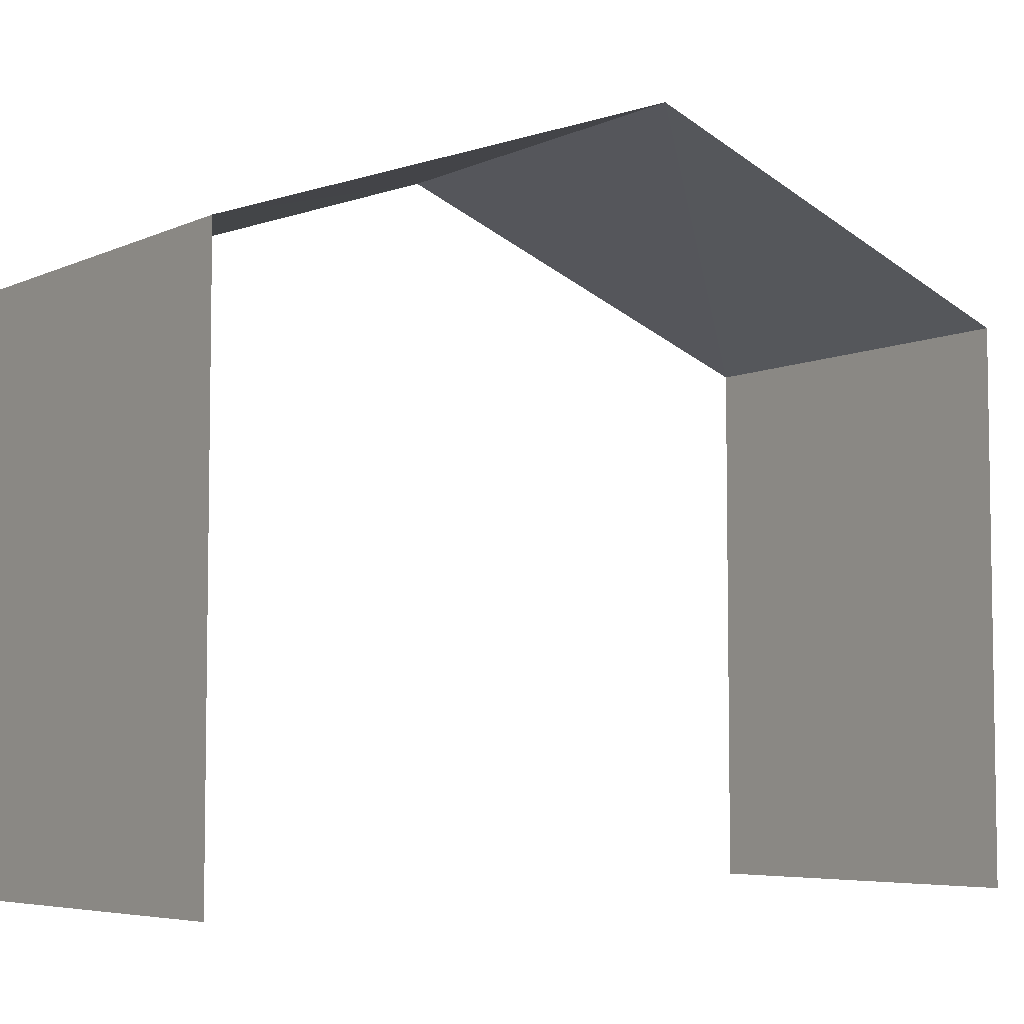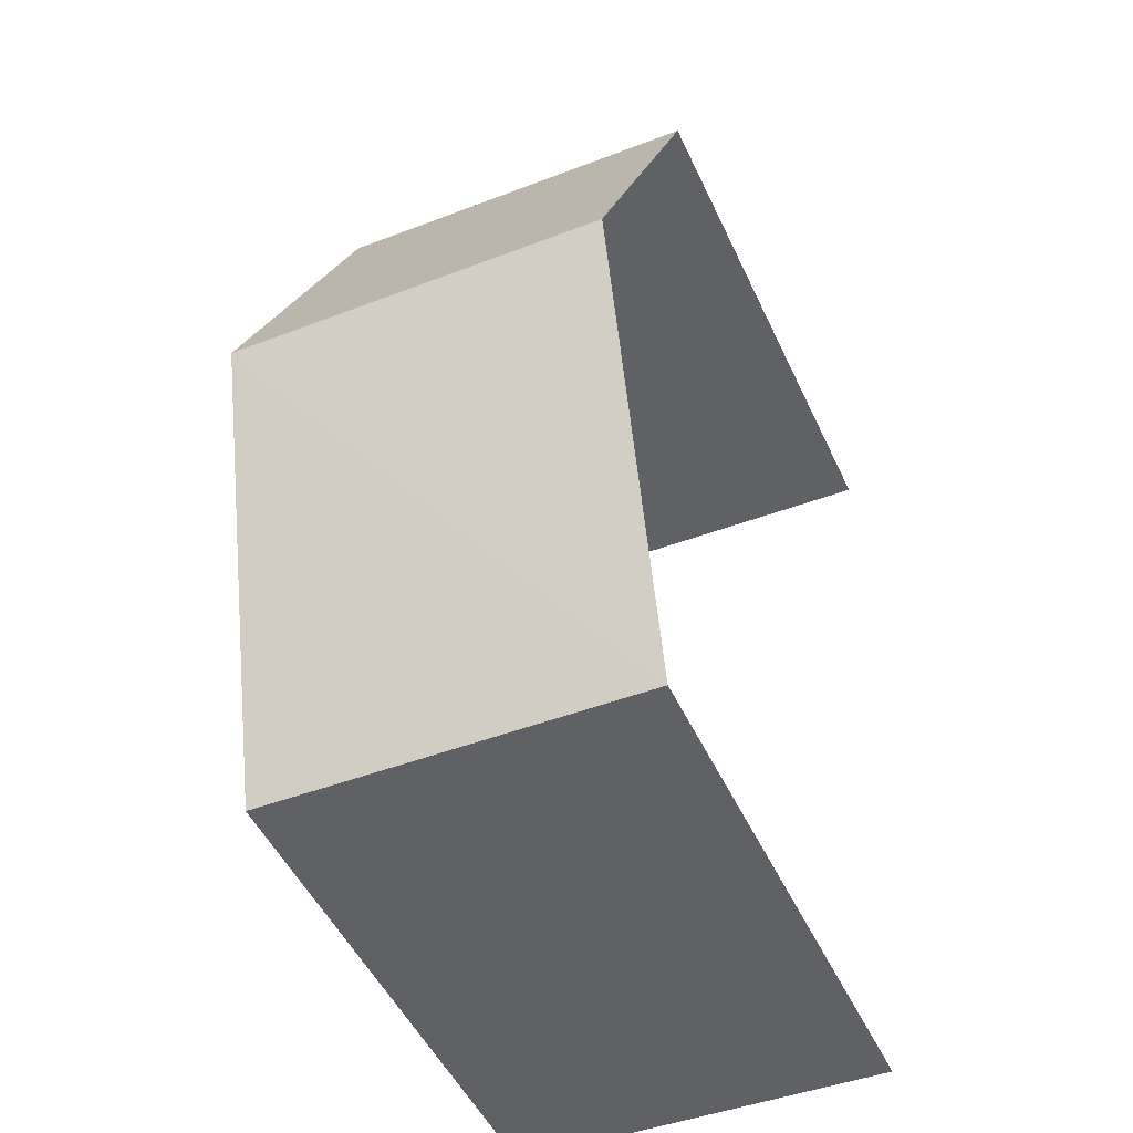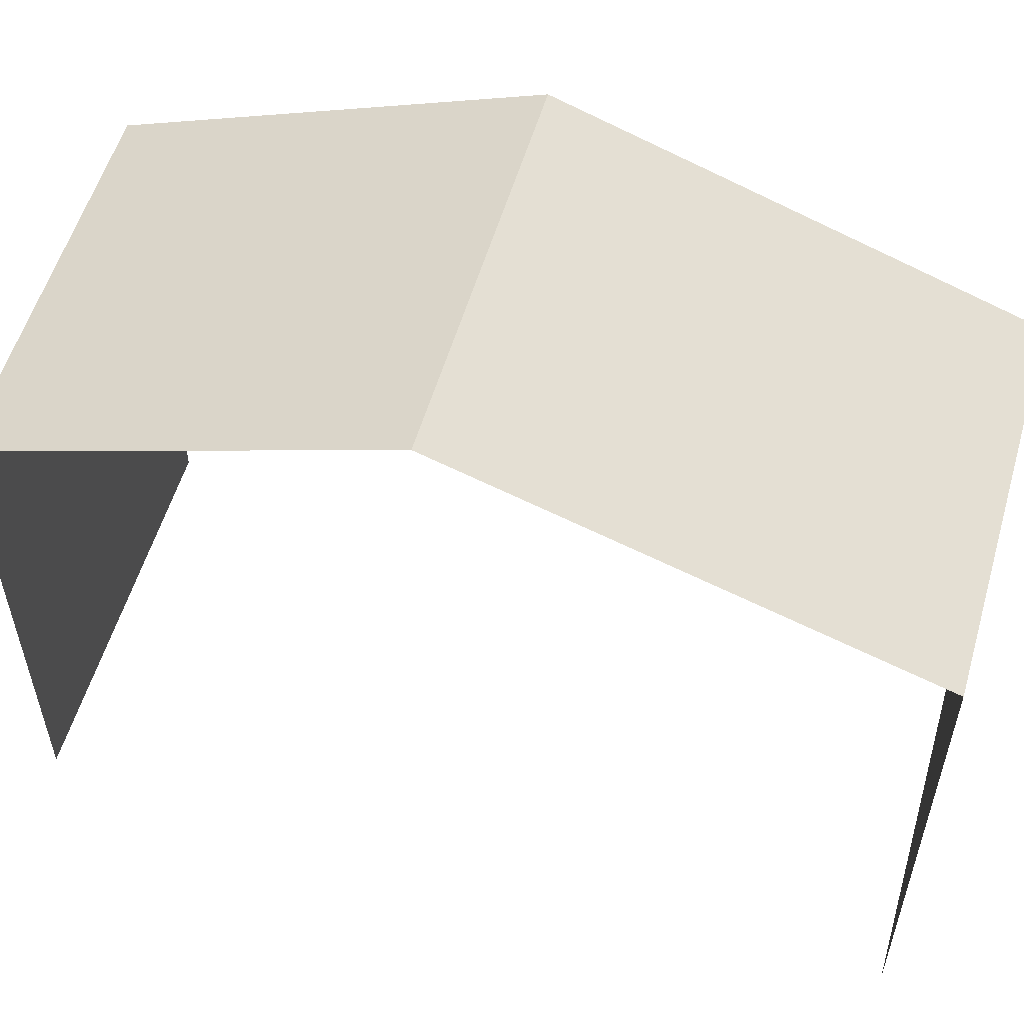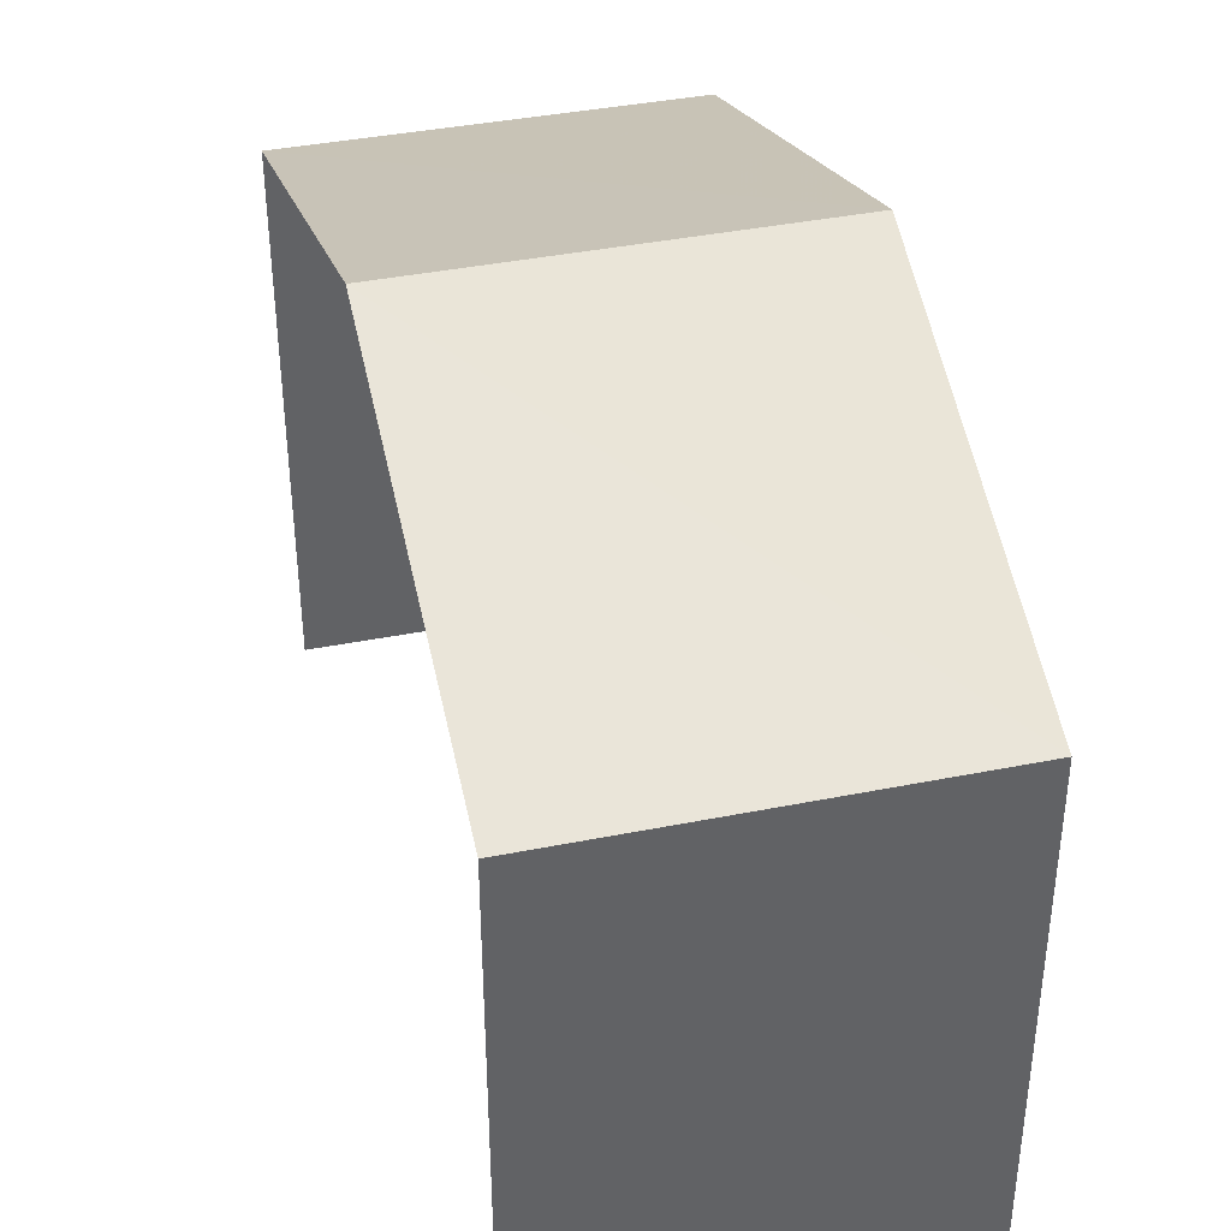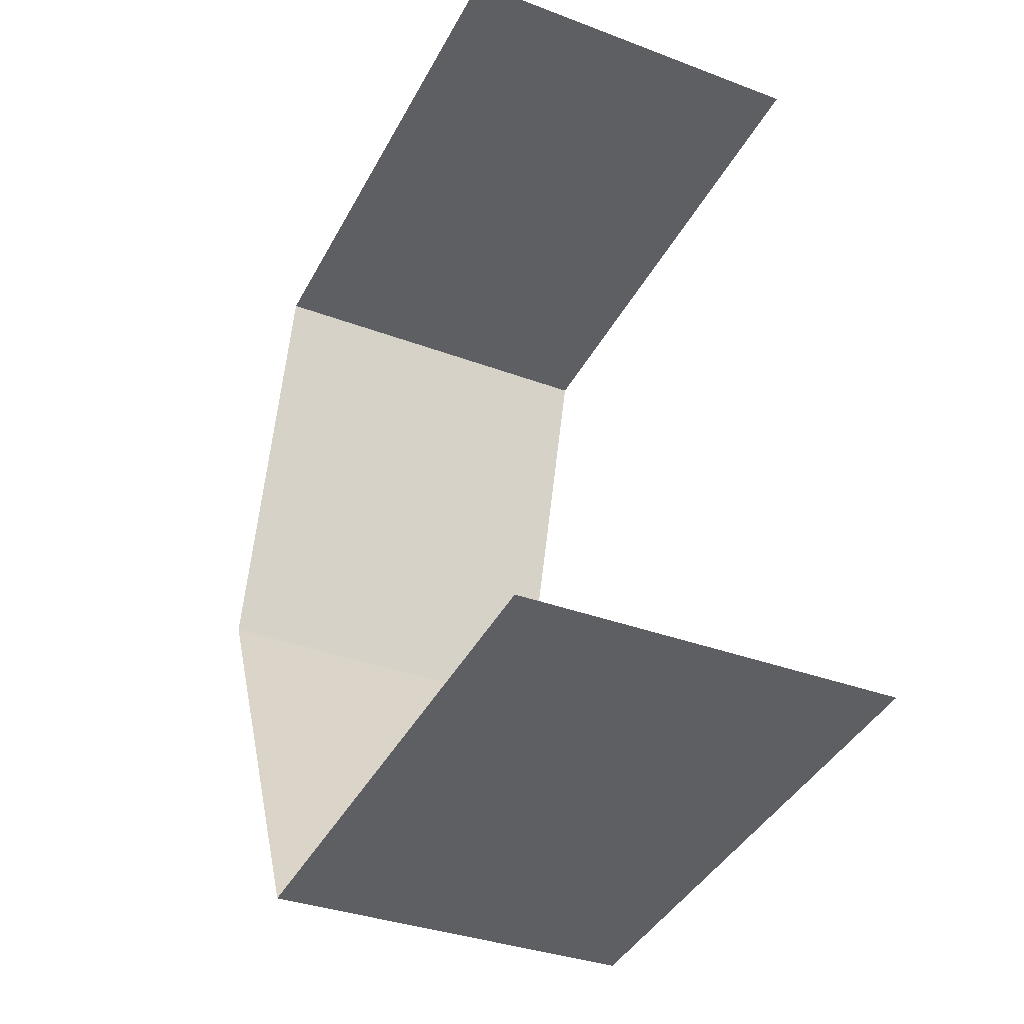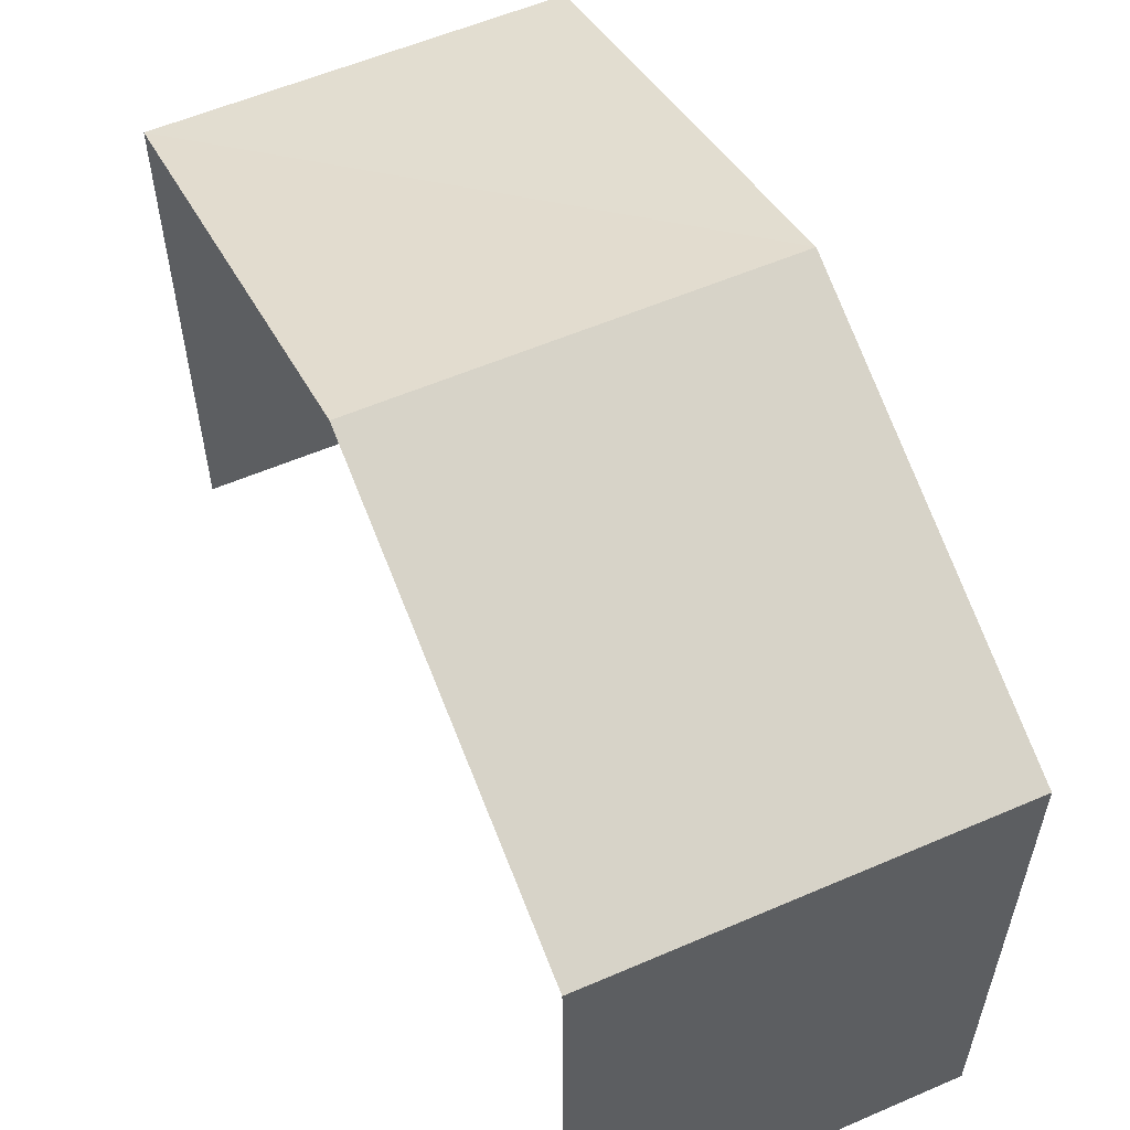
<metadata>
{"format":"obj","ext":"obj","renderer":"f3d","projection":"perspective","resolution":1024,"background":"white","views":[{"elev":-5.7,"azim":51.0,"up":"+Z"},{"elev":-50.1,"azim":24.5,"up":"+Y"},{"elev":55.6,"azim":-76.5,"up":"+Z"},{"elev":39.6,"azim":163.3,"up":"+Z"},{"elev":-41.8,"azim":153.6,"up":"+Y"},{"elev":57.5,"azim":153.0,"up":"+Z"}]}
</metadata>
<code>
v -3.734e+05 -1.044e+05 25.77
v -3.734e+05 -1.044e+05 25.77
v -3.734e+05 -1.044e+05 25.77
v -3.734e+05 -1.044e+05 25.77
v -3.734e+05 -1.044e+05 35.13
v -3.734e+05 -1.044e+05 32.98
v -3.734e+05 -1.044e+05 35.13
v -3.734e+05 -1.044e+05 32.98
v -3.734e+05 -1.044e+05 32.98
v -3.734e+05 -1.044e+05 32.98
f 1 2 3
f 1 4 2
f 6 3 7
f 3 2 7
f 2 10 7
f 9 4 5
f 4 1 5
f 1 8 5
f 5 6 7
f 5 8 6
f 7 9 5
f 7 10 9
f 6 1 3
f 6 8 1
f 9 2 4
f 9 10 2

</code>
